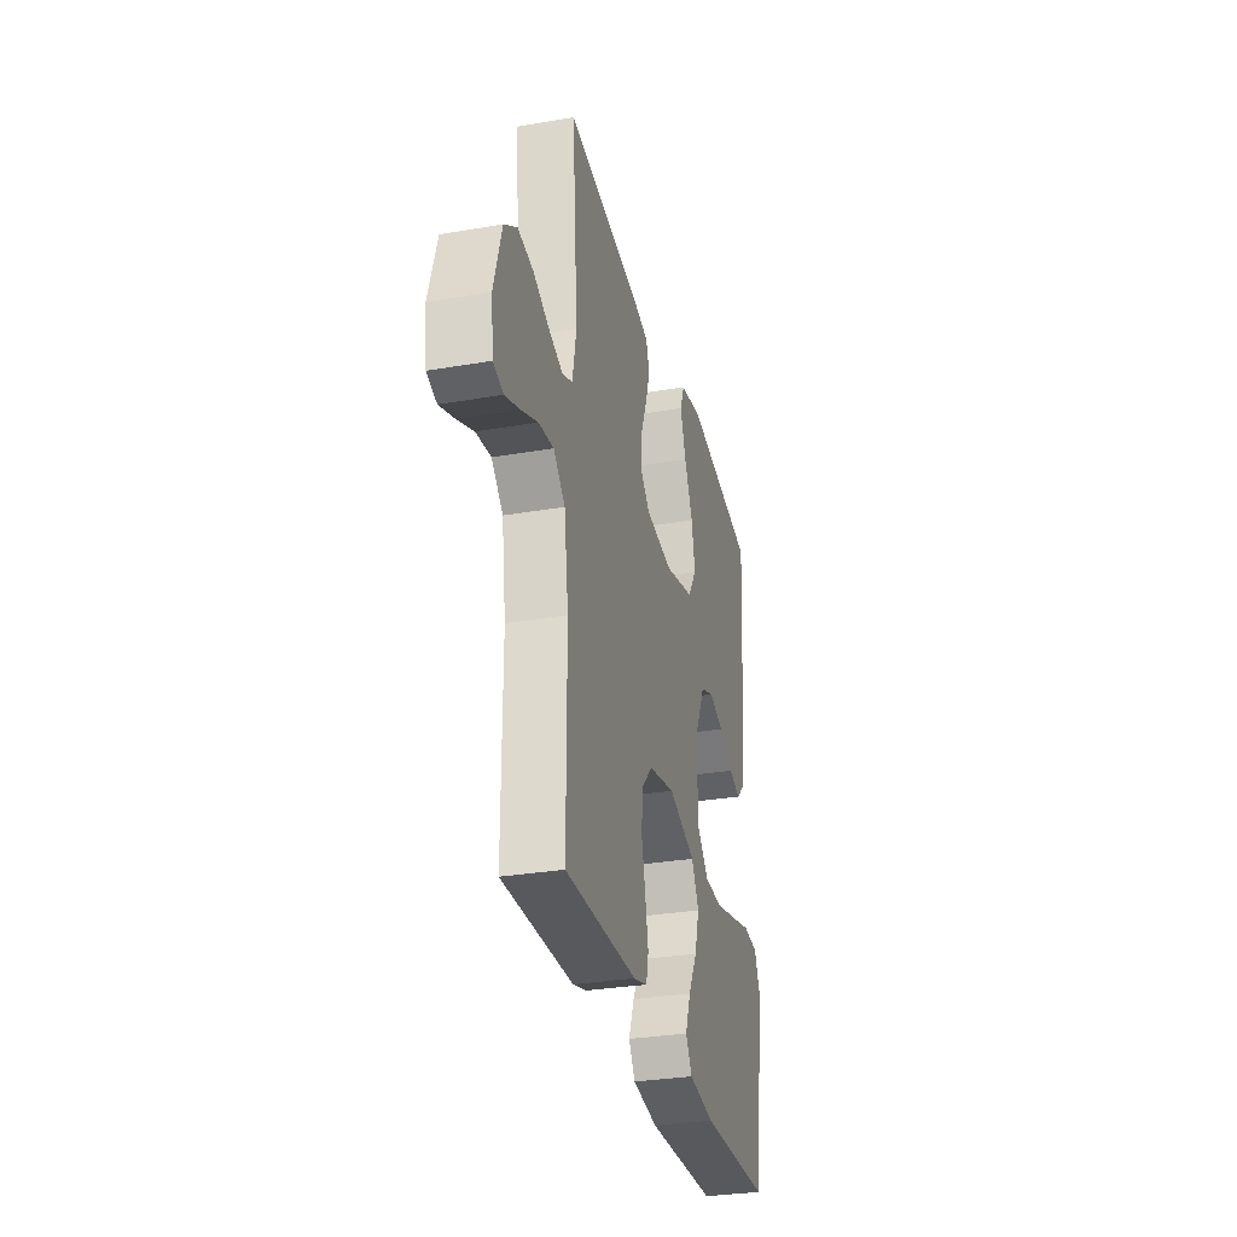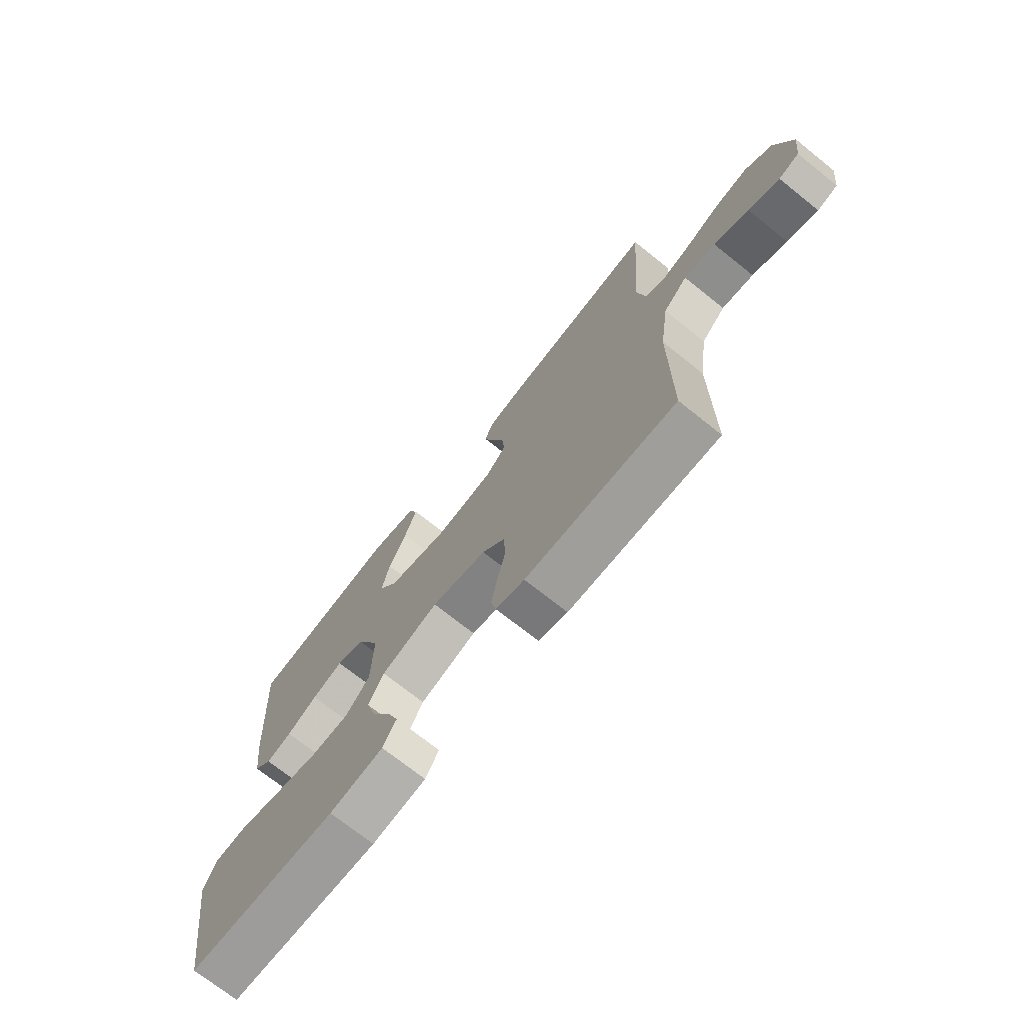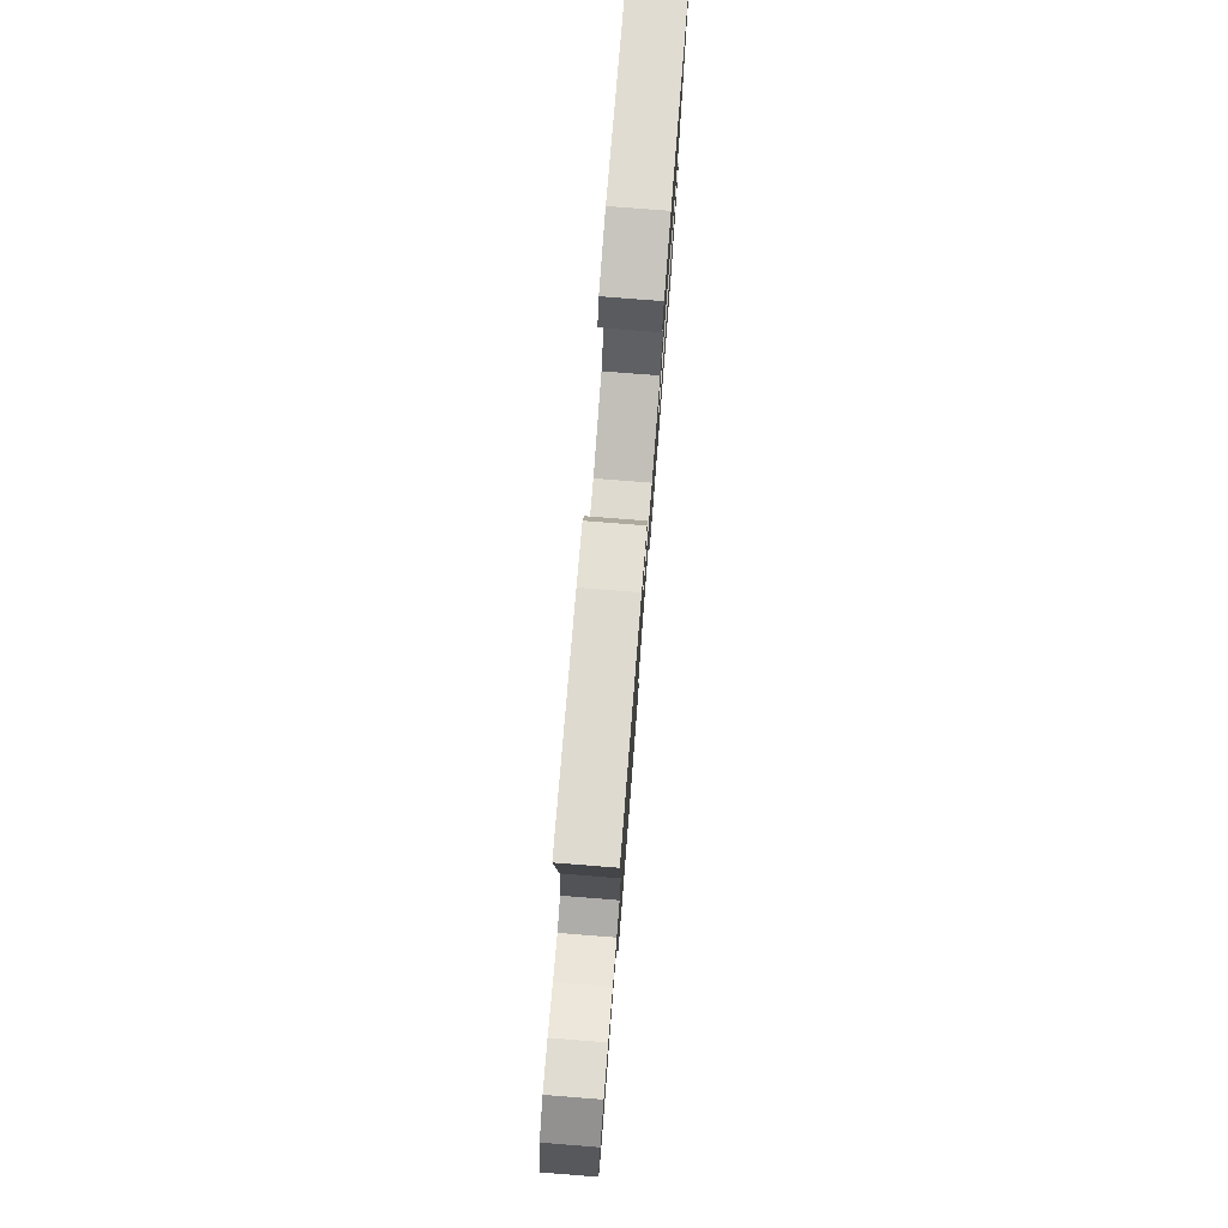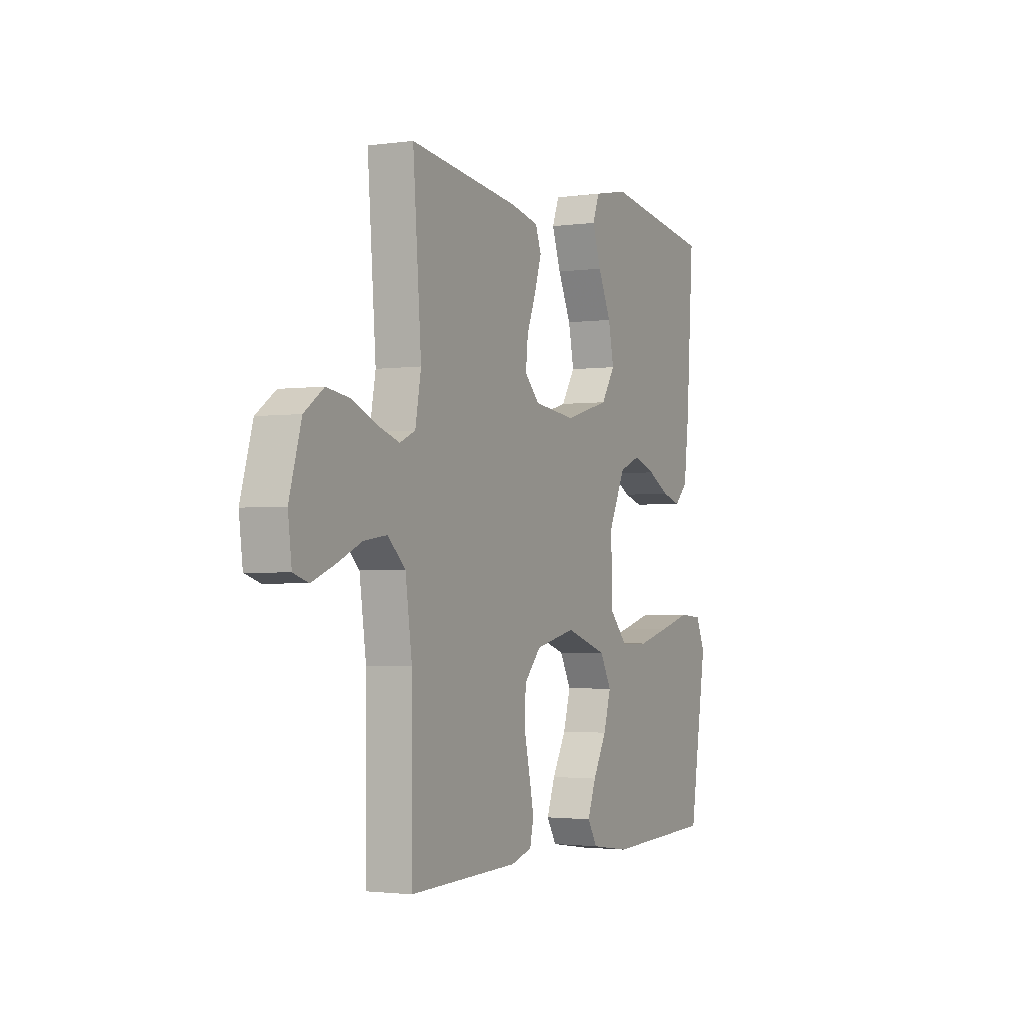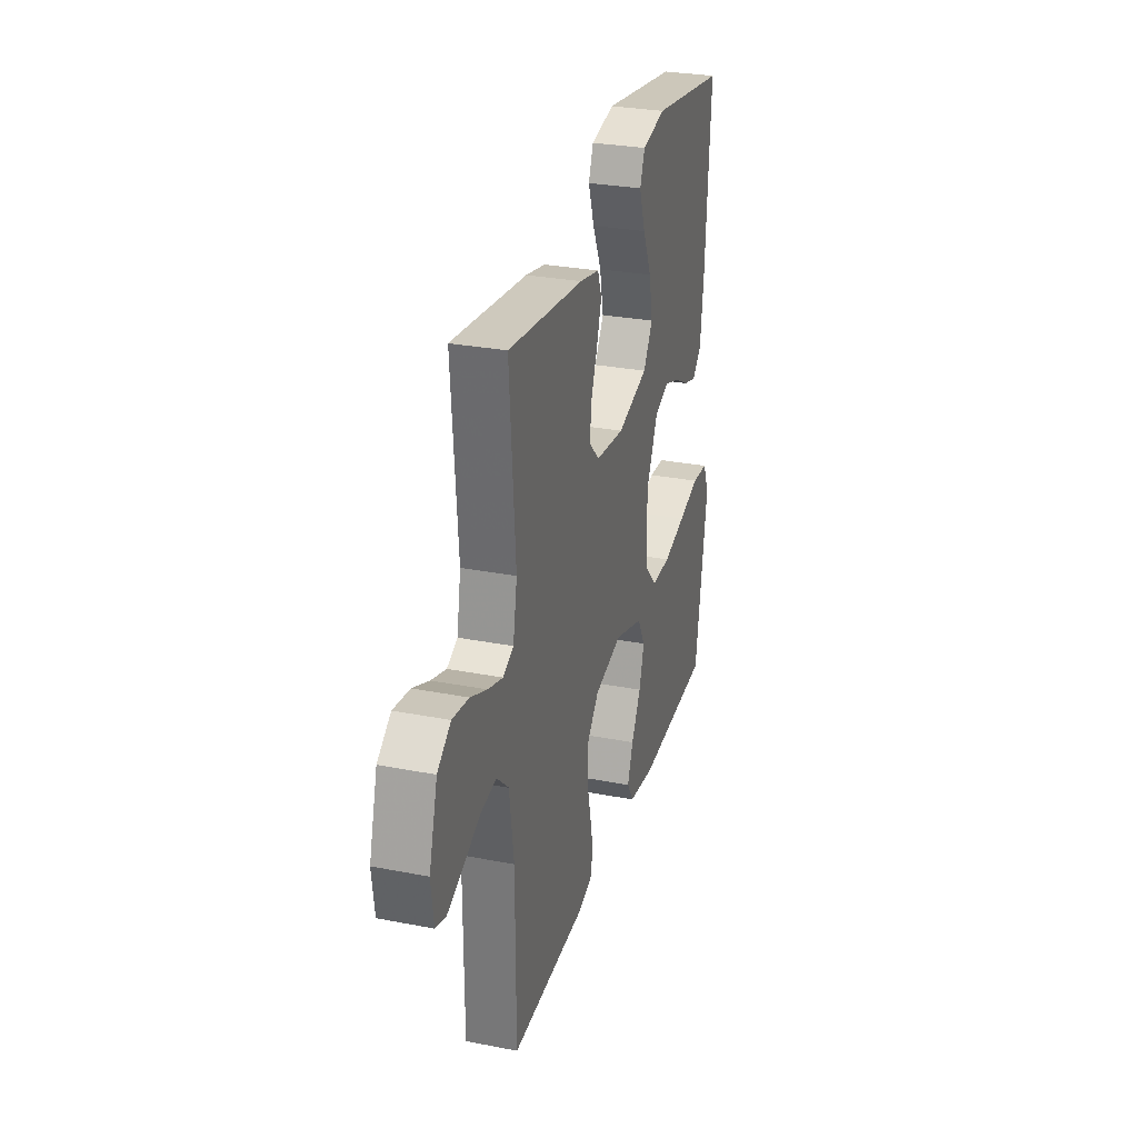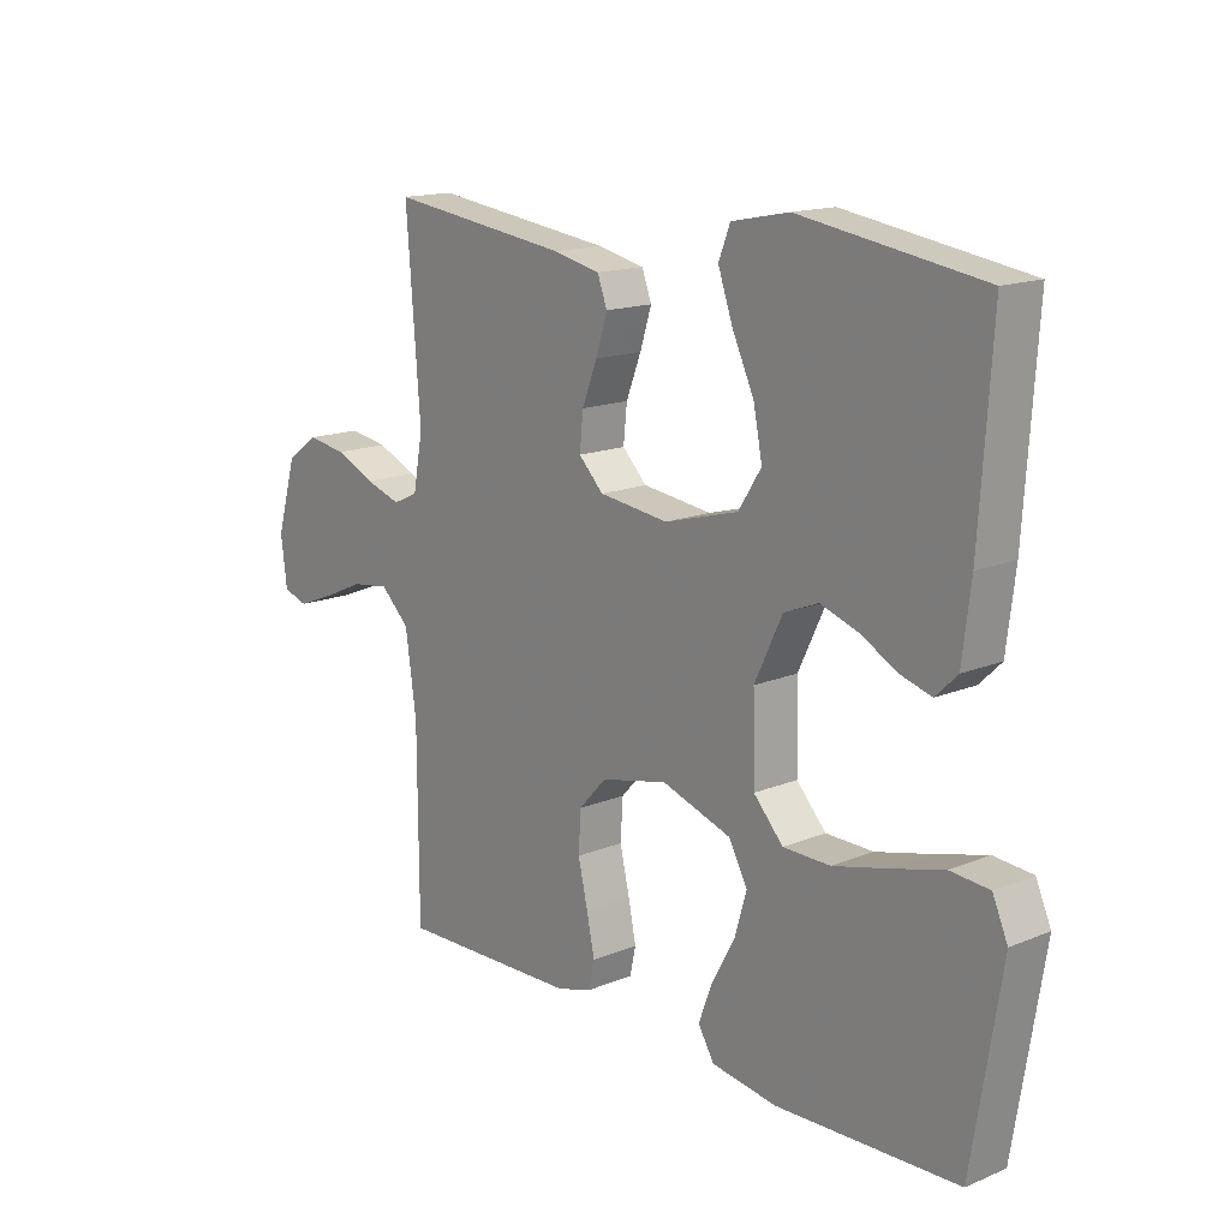
<metadata>
{"format":"obj","ext":"obj","renderer":"f3d","projection":"perspective","resolution":1024,"background":"white","views":[{"elev":-31.1,"azim":-76.2,"up":"+Z"},{"elev":-72.1,"azim":-128.6,"up":"+Z"},{"elev":78.0,"azim":-85.5,"up":"+Z"},{"elev":-2.2,"azim":-63.7,"up":"+Z"},{"elev":29.3,"azim":-74.0,"up":"+Z"},{"elev":15.5,"azim":49.2,"up":"+Z"}]}
</metadata>
<code>
v 0.5 0.07 0.5
v 0.48 0.07 0.2
v 0.466 0.07 0.085
v 0.43 0.07 0.05
v 0.379 0.07 0.065
v 0.318 0.07 0.098
v 0.256 0.07 0.119
v 0.199 0.07 0.096
v 0.153 0.07 0
v 0.156 0.07 -0.13
v 0.205 0.07 -0.183
v 0.283 0.07 -0.184
v 0.374 0.07 -0.161
v 0.459 0.07 -0.138
v 0.523 0.07 -0.143
v 0.548 0.07 -0.2
v 0.5 0.07 -0.5
v 0.2 0.07 -0.511
v 0.092 0.07 -0.495
v 0.065 0.07 -0.451
v 0.088 0.07 -0.39
v 0.126 0.07 -0.321
v 0.146 0.07 -0.253
v 0.115 0.07 -0.196
v 0 0.07 -0.158
v -0.111 0.07 -0.183
v -0.157 0.07 -0.233
v -0.161 0.07 -0.298
v -0.145 0.07 -0.367
v -0.132 0.07 -0.43
v -0.142 0.07 -0.475
v -0.2 0.07 -0.492
v -0.5 0.07 -0.5
v -0.501 0.07 -0.2
v -0.519 0.07 -0.073
v -0.567 0.07 -0.028
v -0.63 0.07 -0.037
v -0.699 0.07 -0.068
v -0.76 0.07 -0.092
v -0.801 0.07 -0.079
v -0.811 0.07 0
v -0.778 0.07 0.114
v -0.725 0.07 0.152
v -0.66 0.07 0.142
v -0.594 0.07 0.113
v -0.535 0.07 0.094
v -0.493 0.07 0.113
v -0.477 0.07 0.2
v -0.5 0.07 0.5
v -0.2 0.07 0.462
v -0.122 0.07 0.445
v -0.106 0.07 0.402
v -0.125 0.07 0.342
v -0.15 0.07 0.278
v -0.156 0.07 0.22
v -0.115 0.07 0.179
v 0 0.07 0.165
v 0.123 0.07 0.199
v 0.161 0.07 0.258
v 0.146 0.07 0.332
v 0.11 0.07 0.409
v 0.086 0.07 0.478
v 0.105 0.07 0.527
v 0.2 0.07 0.546
v 0.5 0 0.5
v 0.48 0 0.2
v 0.466 0 0.085
v 0.43 0 0.05
v 0.379 0 0.065
v 0.318 0 0.098
v 0.256 0 0.119
v 0.199 0 0.096
v 0.153 0 0
v 0.156 0 -0.13
v 0.205 0 -0.183
v 0.283 0 -0.184
v 0.374 0 -0.161
v 0.459 0 -0.138
v 0.523 0 -0.143
v 0.548 0 -0.2
v 0.5 0 -0.5
v 0.2 0 -0.511
v 0.092 0 -0.495
v 0.065 0 -0.451
v 0.088 0 -0.39
v 0.126 0 -0.321
v 0.146 0 -0.253
v 0.115 0 -0.196
v 0 0 -0.158
v -0.111 0 -0.183
v -0.157 0 -0.233
v -0.161 0 -0.298
v -0.145 0 -0.367
v -0.132 0 -0.43
v -0.142 0 -0.475
v -0.2 0 -0.492
v -0.5 0 -0.5
v -0.501 0 -0.2
v -0.519 0 -0.073
v -0.567 0 -0.028
v -0.63 0 -0.037
v -0.699 0 -0.068
v -0.76 0 -0.092
v -0.801 0 -0.079
v -0.811 0 0
v -0.778 0 0.114
v -0.725 0 0.152
v -0.66 0 0.142
v -0.594 0 0.113
v -0.535 0 0.094
v -0.493 0 0.113
v -0.477 0 0.2
v -0.5 0 0.5
v -0.2 0 0.462
v -0.122 0 0.445
v -0.106 0 0.402
v -0.125 0 0.342
v -0.15 0 0.278
v -0.156 0 0.22
v -0.115 0 0.179
v 0 0 0.165
v 0.123 0 0.199
v 0.161 0 0.258
v 0.146 0 0.332
v 0.11 0 0.409
v 0.086 0 0.478
v 0.105 0 0.527
v 0.2 0 0.546
f 4 5 6
f 3 4 6
f 2 3 6
f 1 2 6
f 64 1 6
f 63 64 6
f 62 63 6
f 61 62 6
f 60 61 6
f 59 60 6 7
f 58 59 7 8
f 57 58 8 9
f 56 57 9 10
f 55 56 10
f 52 53 54
f 51 52 54
f 50 51 54
f 49 50 54
f 48 49 54
f 47 48 54 55
f 46 47 55 10
f 43 44 45
f 42 43 45
f 41 42 45
f 40 41 45
f 39 40 45
f 38 39 45
f 37 38 45
f 36 37 45 46
f 46 10 11
f 36 46 11
f 35 36 11
f 32 33 34
f 31 32 34
f 30 31 34
f 29 30 34
f 28 29 34
f 27 28 34 35
f 26 27 35
f 25 26 35
f 20 21 22
f 19 20 22
f 18 19 22
f 17 18 22
f 16 17 22
f 15 16 22
f 14 15 22
f 13 14 22
f 12 13 22 23
f 11 12 23 24
f 25 35 11
f 11 24 25
f 70 69 68
f 70 68 67
f 70 67 66
f 70 66 65
f 70 65 128
f 70 128 127
f 70 127 126
f 70 126 125
f 70 125 124
f 71 70 124 123
f 72 71 123 122
f 73 72 122 121
f 74 73 121 120
f 74 120 119
f 118 117 116
f 118 116 115
f 118 115 114
f 118 114 113
f 118 113 112
f 119 118 112 111
f 74 119 111 110
f 109 108 107
f 109 107 106
f 109 106 105
f 109 105 104
f 109 104 103
f 109 103 102
f 109 102 101
f 110 109 101 100
f 75 74 110
f 75 110 100
f 75 100 99
f 98 97 96
f 98 96 95
f 98 95 94
f 98 94 93
f 98 93 92
f 99 98 92 91
f 99 91 90
f 99 90 89
f 86 85 84
f 86 84 83
f 86 83 82
f 86 82 81
f 86 81 80
f 86 80 79
f 86 79 78
f 86 78 77
f 87 86 77 76
f 88 87 76 75
f 75 99 89
f 89 88 75
f 1 65 66 2
f 2 66 67 3
f 3 67 68 4
f 4 68 69 5
f 5 69 70 6
f 6 70 71 7
f 7 71 72 8
f 8 72 73 9
f 9 73 74 10
f 10 74 75 11
f 11 75 76 12
f 12 76 77 13
f 13 77 78 14
f 14 78 79 15
f 15 79 80 16
f 16 80 81 17
f 17 81 82 18
f 18 82 83 19
f 19 83 84 20
f 20 84 85 21
f 21 85 86 22
f 22 86 87 23
f 23 87 88 24
f 24 88 89 25
f 25 89 90 26
f 26 90 91 27
f 27 91 92 28
f 28 92 93 29
f 29 93 94 30
f 30 94 95 31
f 31 95 96 32
f 32 96 97 33
f 33 97 98 34
f 34 98 99 35
f 35 99 100 36
f 36 100 101 37
f 37 101 102 38
f 38 102 103 39
f 39 103 104 40
f 40 104 105 41
f 41 105 106 42
f 42 106 107 43
f 43 107 108 44
f 44 108 109 45
f 45 109 110 46
f 46 110 111 47
f 47 111 112 48
f 48 112 113 49
f 49 113 114 50
f 50 114 115 51
f 51 115 116 52
f 52 116 117 53
f 53 117 118 54
f 54 118 119 55
f 55 119 120 56
f 56 120 121 57
f 57 121 122 58
f 58 122 123 59
f 59 123 124 60
f 60 124 125 61
f 61 125 126 62
f 62 126 127 63
f 63 127 128 64
f 64 128 65 1

</code>
